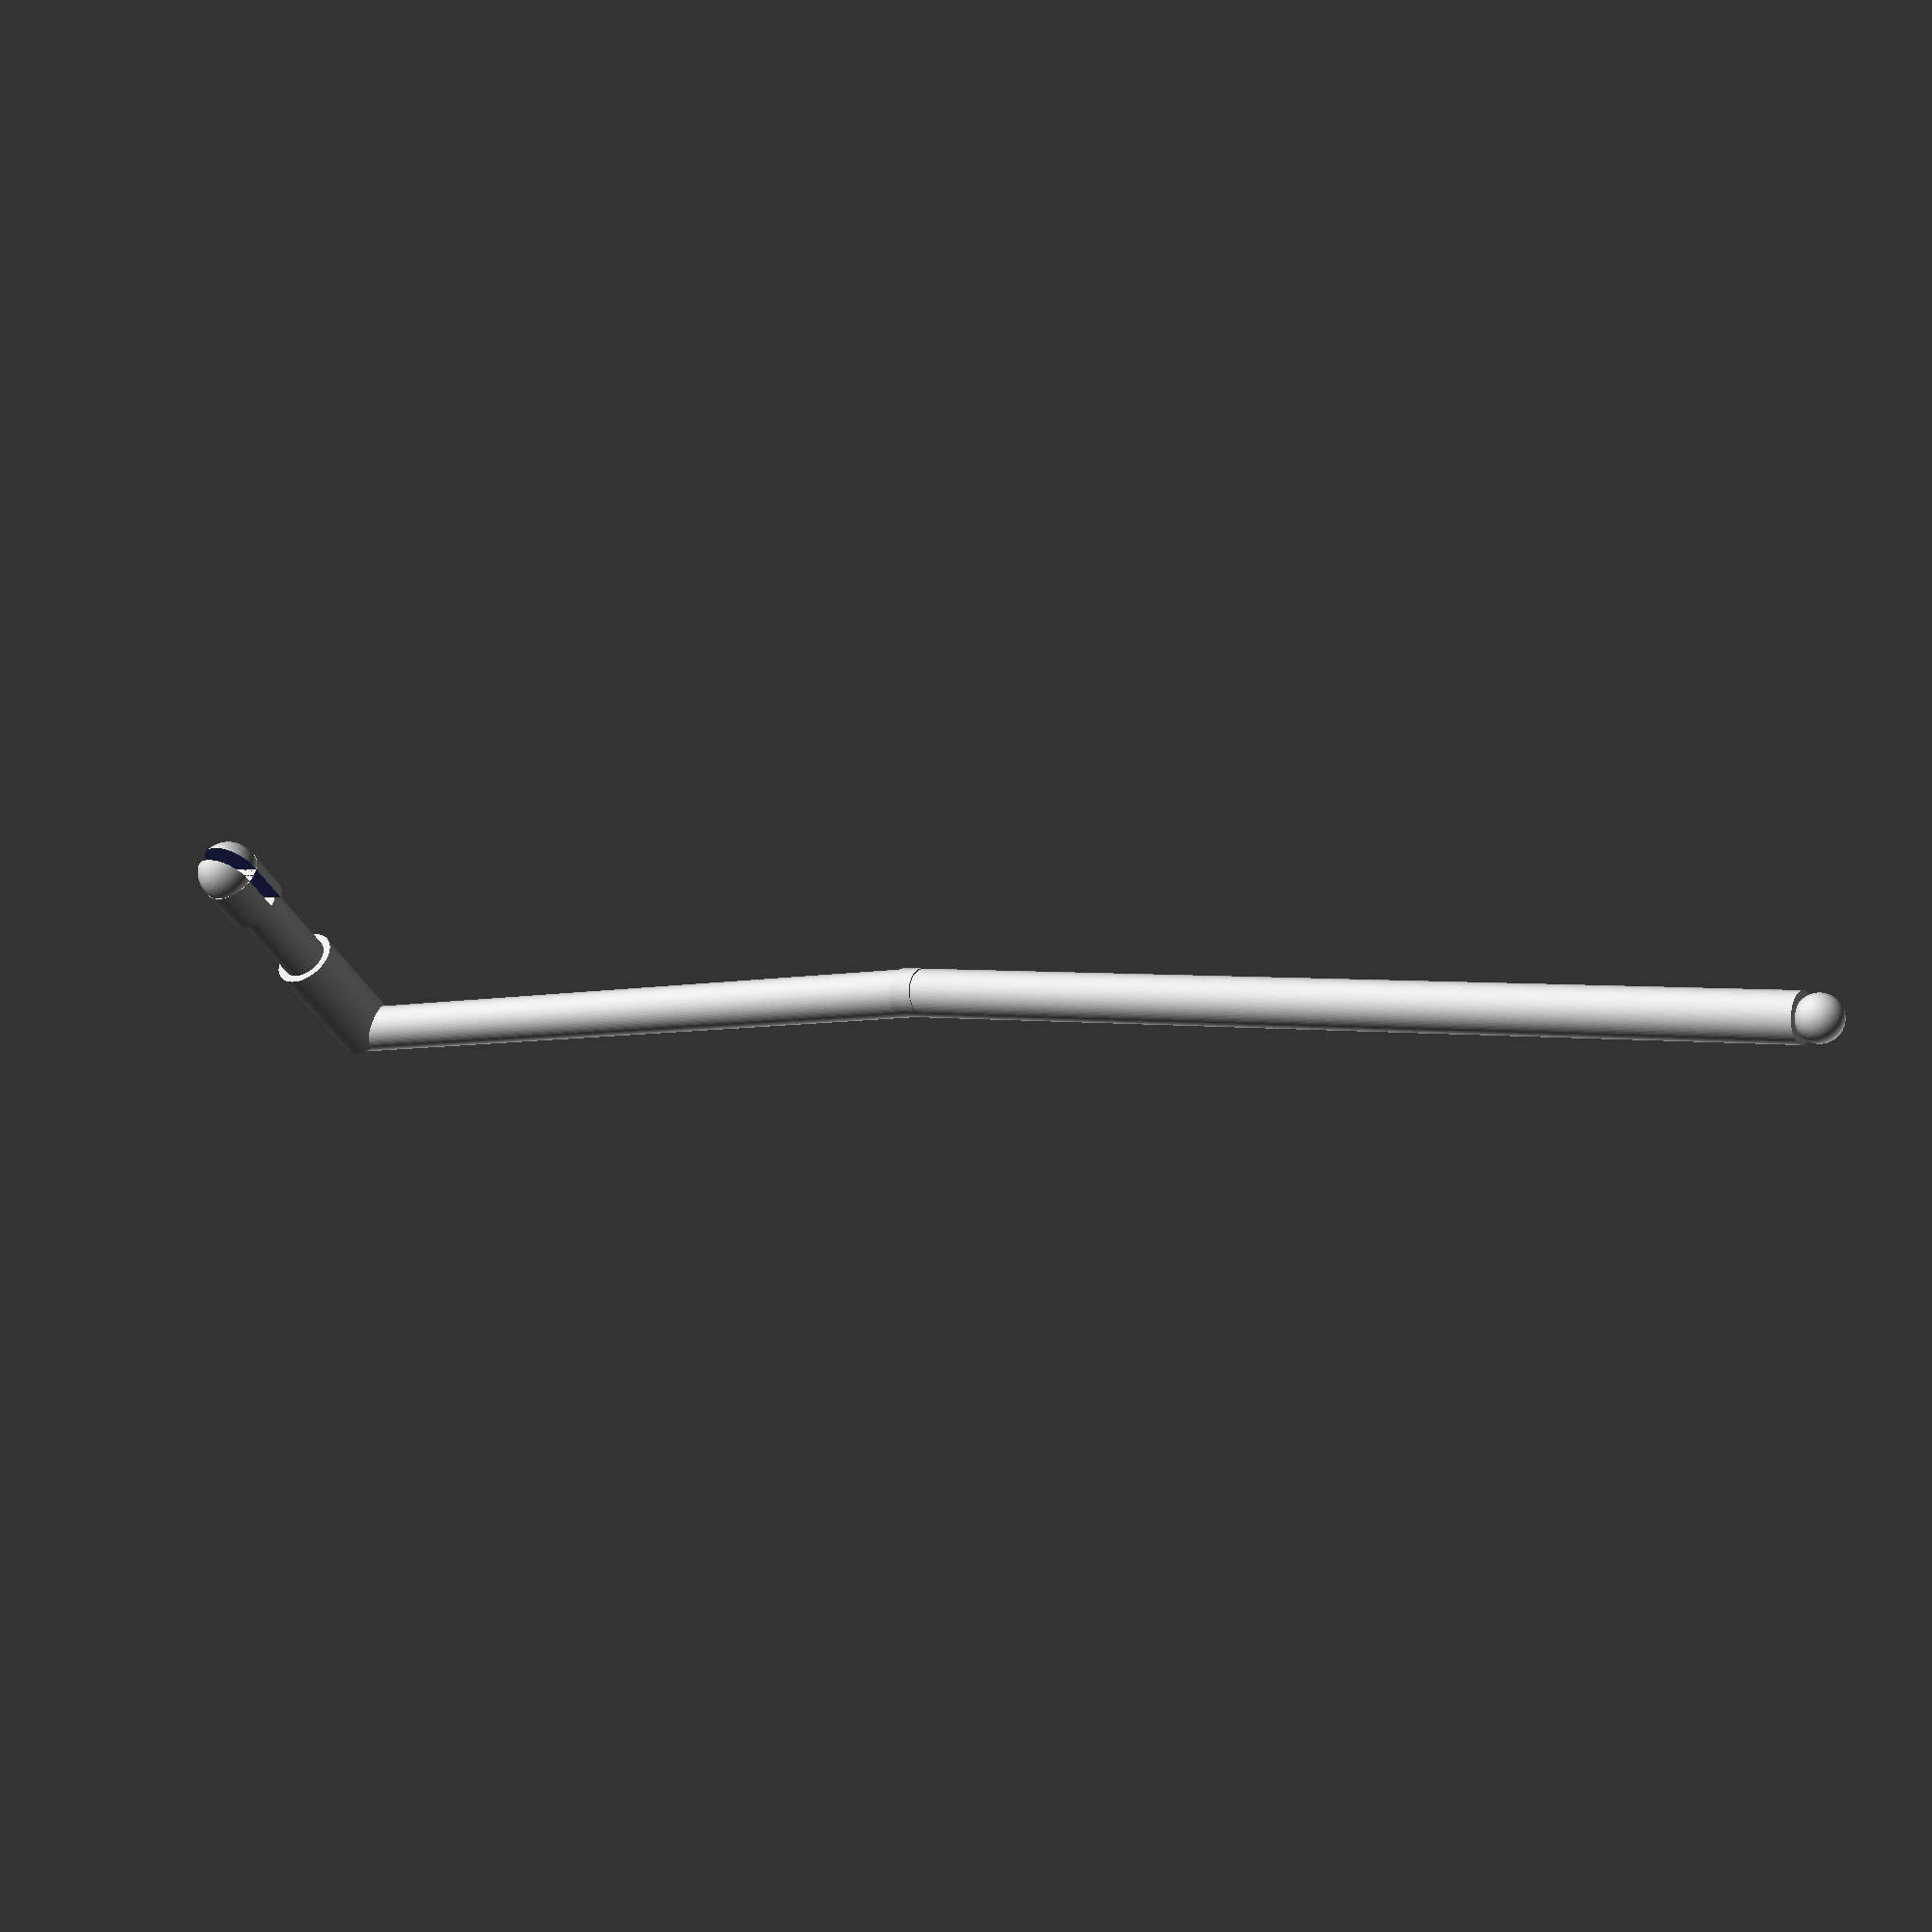
<openscad>
$fn=100;
rotate([90,0,0])
    cylinder(h=8, r=4/2);
rotate([90,0,0])
translate([0,0,8])
    cylinder(h=6, r=3/2);
rotate([90,0,0])
translate([0,0,14])
difference() {
    cylinder(h=3, r=4/2);
    cube(size=([1, 4, 6]), center=true);
}
rotate([90,0,0])
translate([0,0,17.3])
difference() {
    sphere(r=4/2);
    cube(size=([1, 4, 5]), center=true);
}
translate([0,-6,109])
    sphere(r=2.8/2);
translate([0,-6,48])
    cylinder(h=60, r=3/2);
translate([0,-6,49])
    sphere(r=3/2);
rotate([7,0,0])
    cylinder(h=50, r=3/2);
sphere(r=3/2);
</openscad>
<views>
elev=178.0 azim=308.8 roll=235.4 proj=p view=solid
</views>
